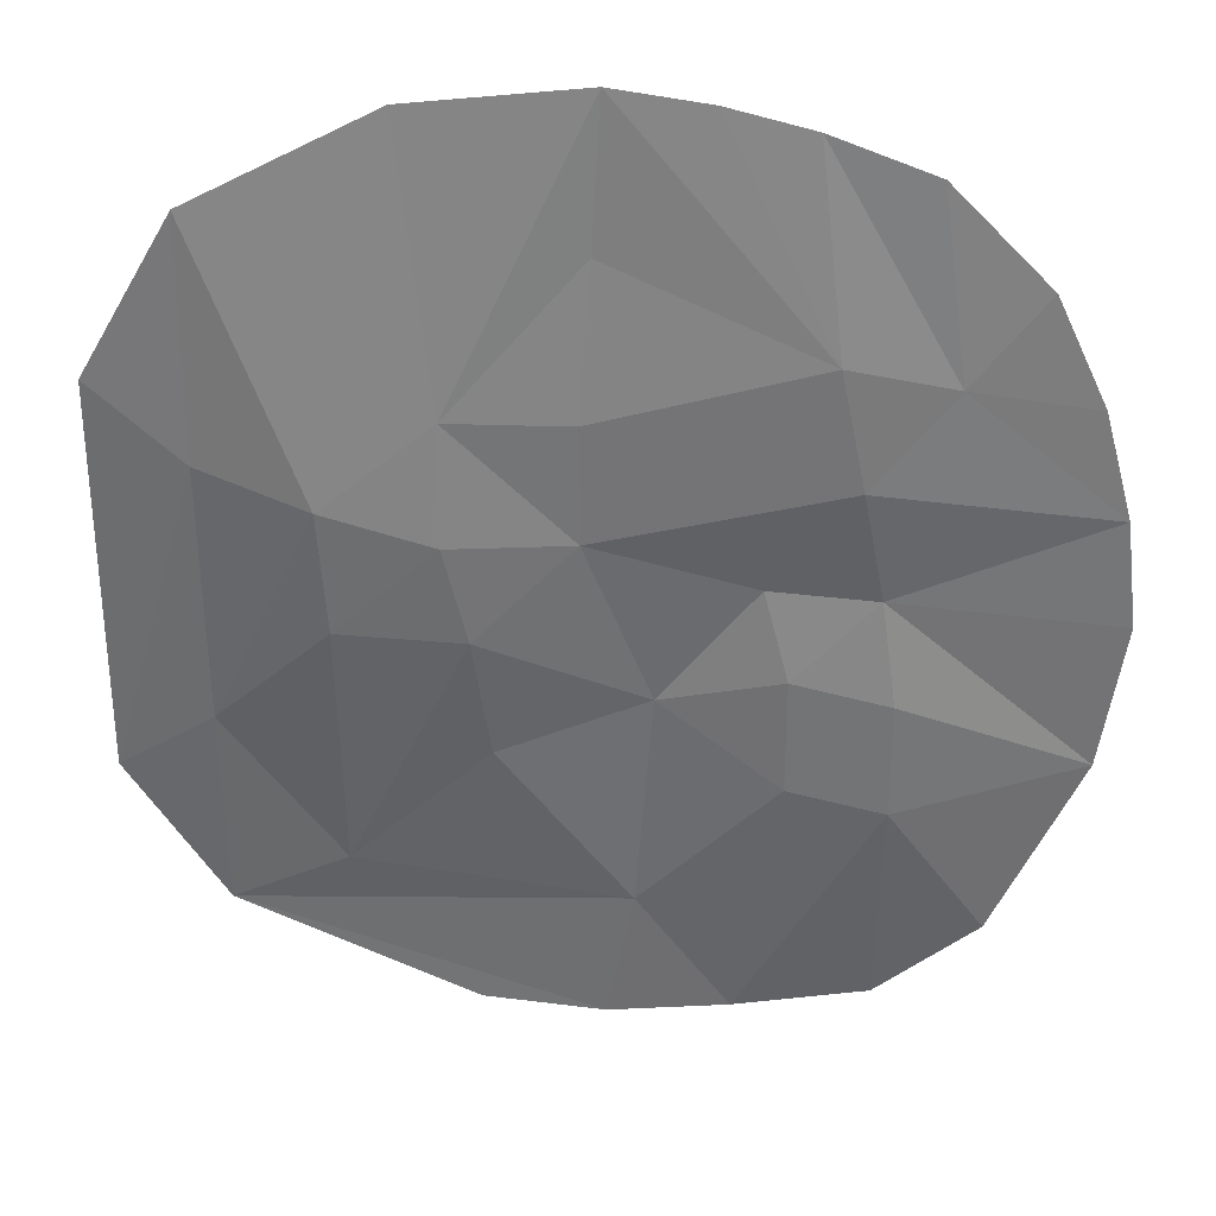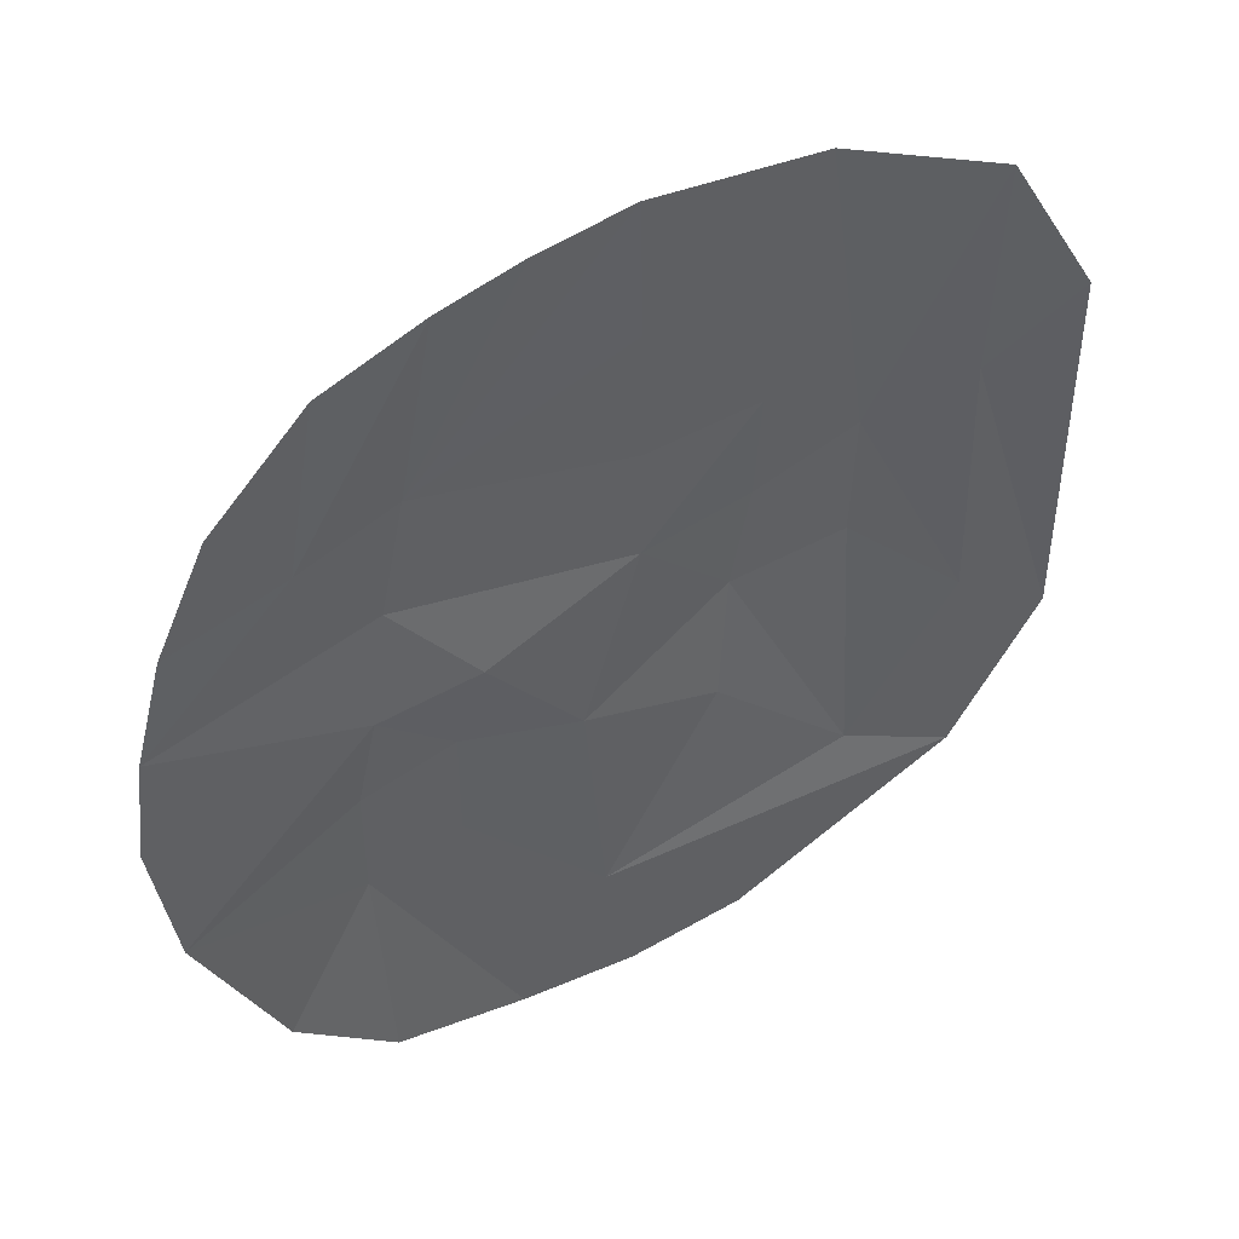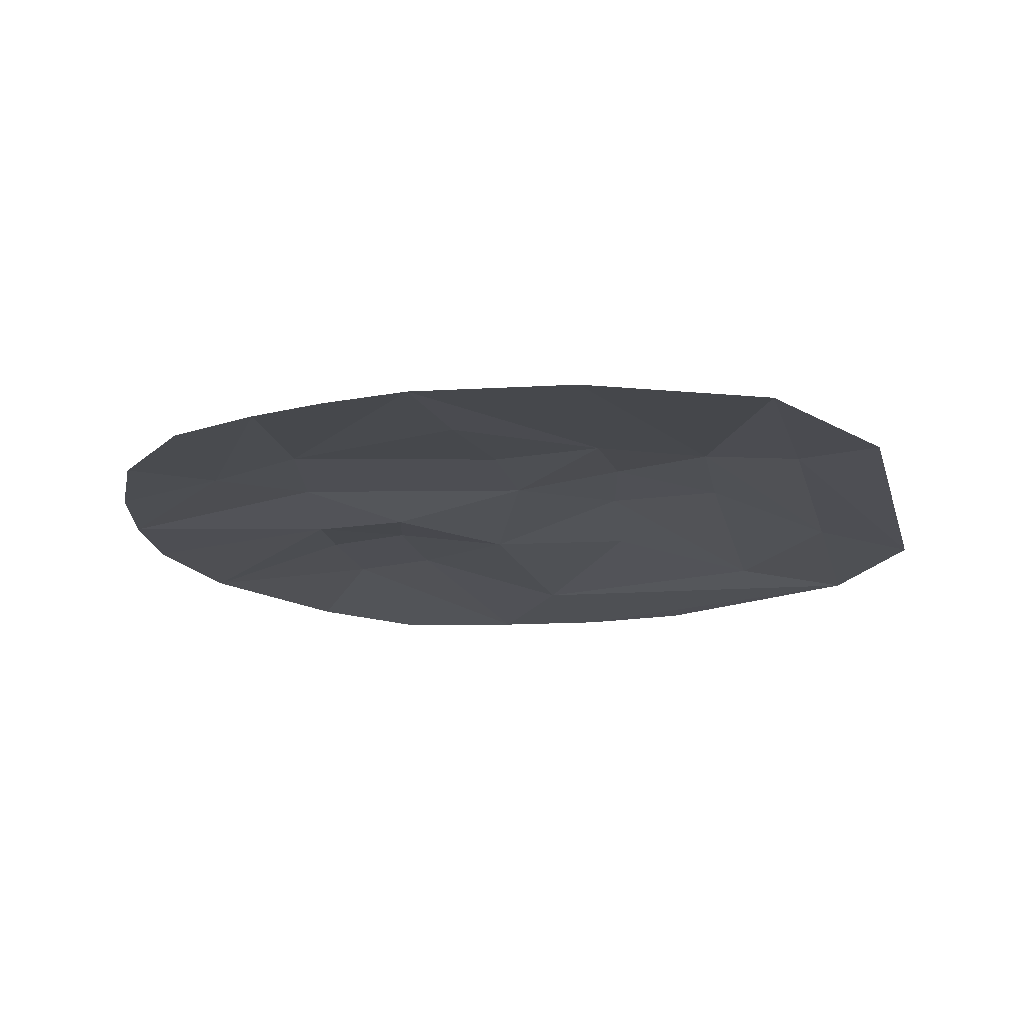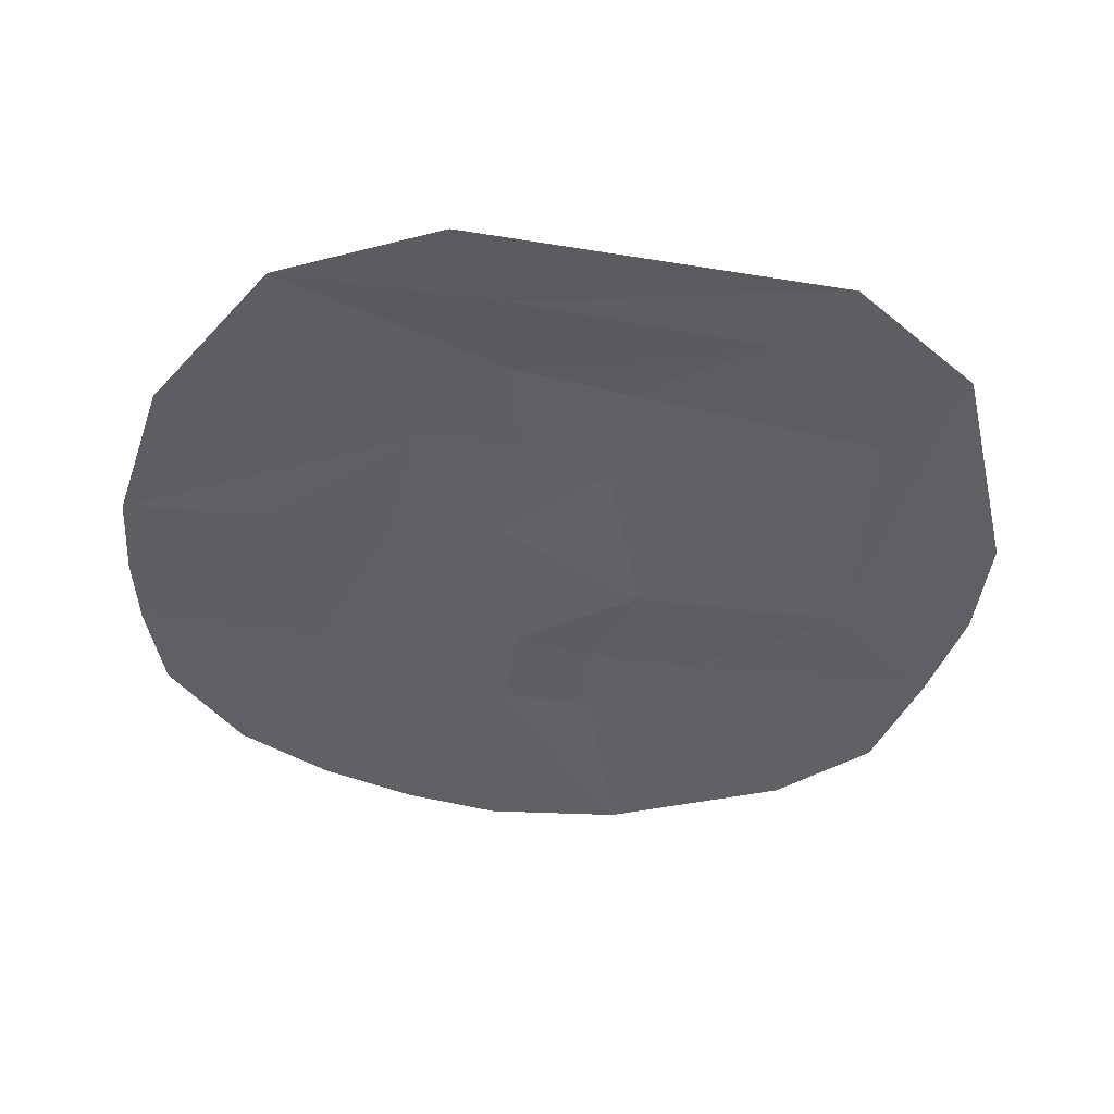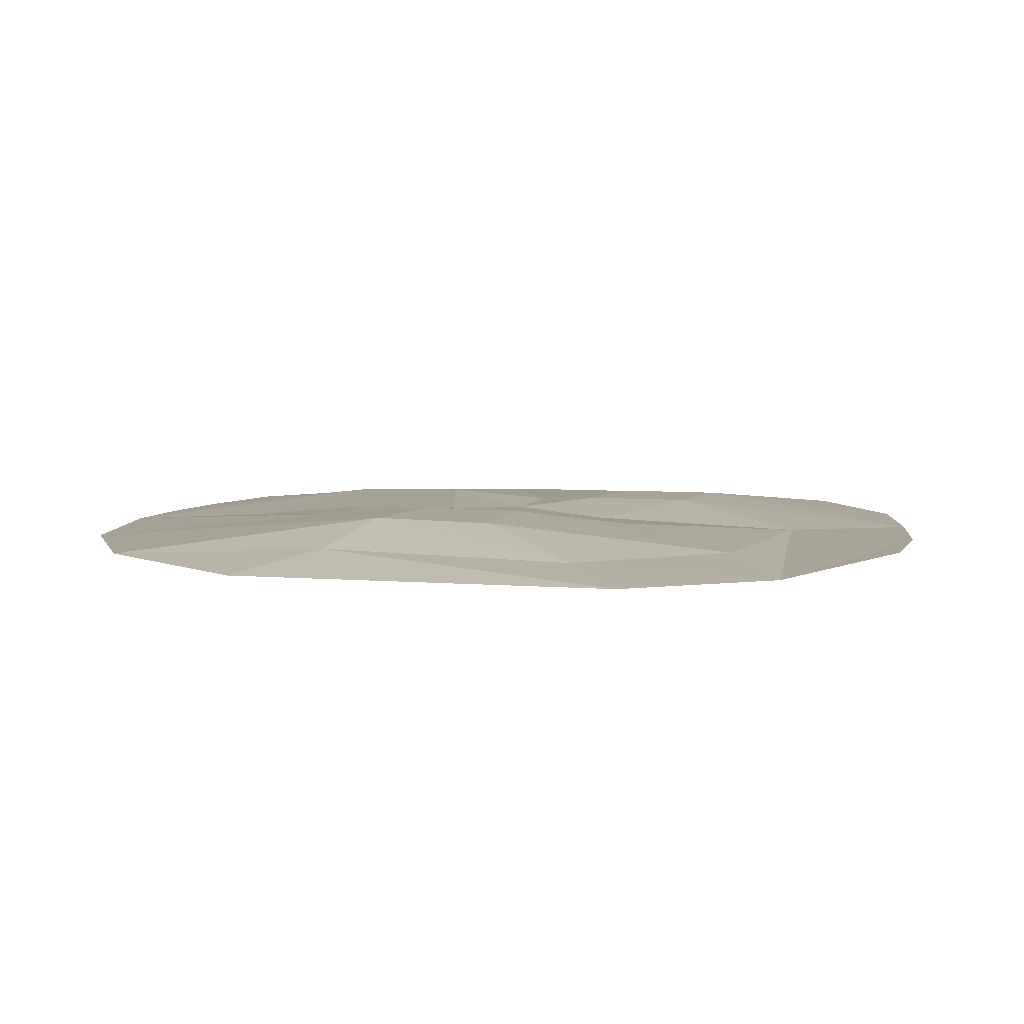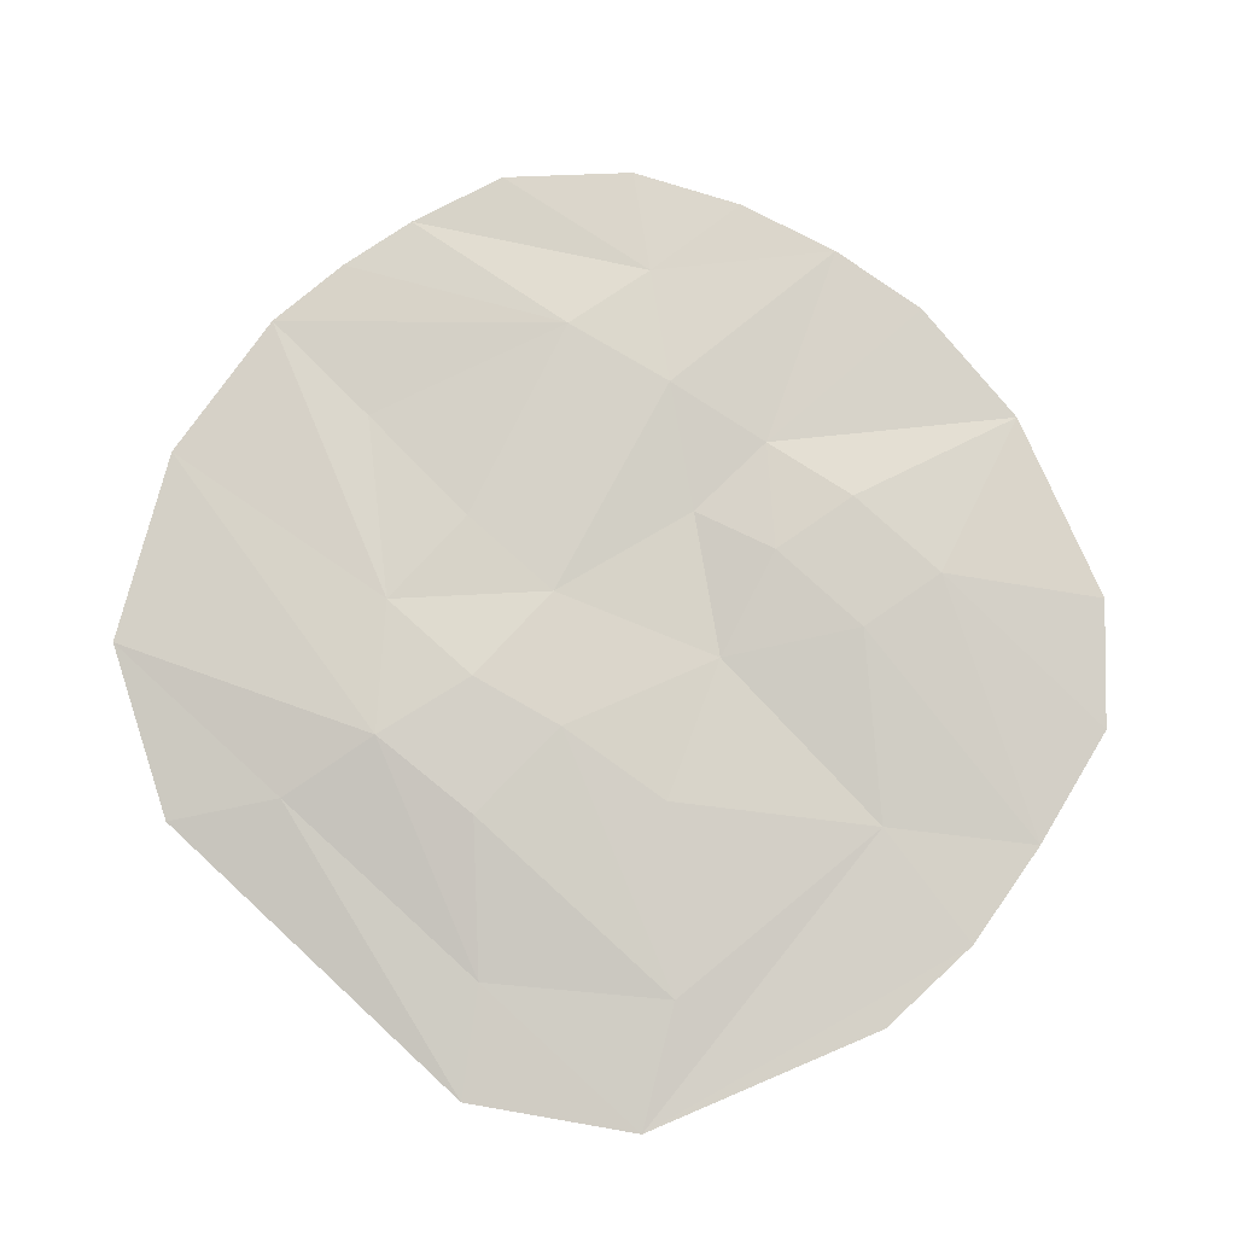
<metadata>
{"format":"obj","ext":"obj","renderer":"f3d","projection":"perspective","resolution":1024,"background":"white","views":[{"elev":33.4,"azim":-175.4,"up":"+Z"},{"elev":48.6,"azim":-30.1,"up":"+Z"},{"elev":-17.3,"azim":13.5,"up":"+Y"},{"elev":-42.6,"azim":78.6,"up":"+Y"},{"elev":6.6,"azim":102.9,"up":"+Y"},{"elev":79.0,"azim":132.4,"up":"+Y"}]}
</metadata>
<code>
v -493.6 3.6e-05 725.2
v -313.5 3.6e-05 791.9
v -165.1 3.6e-05 828.1
v 3.477 3.6e-05 850.7
v 310.7 3.6e-05 813.1
v -666.3 3.6e-05 549.8
v -357.4 39.01 431.3
v 17.44 16.57 588.3
v 248.7 51.07 318.6
v 639.2 9.381 639.2
v -756.4 -0 357.1
v -540.6 19.06 392
v 35.64 43.55 318.6
v 443.5 70.12 160.5
v 808.7 -0 341.4
v -808.3 1.4e-05 164.4
v -401.5 39.01 216.9
v 33.8 44 107.2
v 248.7 70.12 105.5
v 639.2 31.96 213.1
v -831.7 -0 -29.39
v -439.5 19.06 11.11
v -252.7 19.06 22.31
v 207.8 63.46 -73.12
v 429.8 63.46 -65.75
v 639.2 19.06 -270.3
v 813.2 0 -389.1
v -792.7 1.4e-05 -297.7
v -467 39.01 -176.3
v -296.8 39.01 -137.8
v -82.7 19.06 -196
v 178.2 39.01 -301.3
v 428.2 19.06 -547.5
v -467 39.01 -389.4
v -296.8 39.01 -350.9
v -51.68 7.193 -616.5
v -639.2 7.193 -639.2
v -458.4 1e-06 -798.7
v -218.7 1.4e-05 -846.9
v 639.6 3.6e-05 -661
v -3.101 2.9e-05 -874.2
v 213.1 2.1e-05 -856.3
f 2 3 7
f 3 4 7
f 7 4 8
f 8 4 9
f 4 5 9
f 1 12 6
f 6 12 11
f 1 2 12
f 12 2 7
f 7 8 13
f 8 9 13
f 5 14 9
f 5 10 14
f 12 16 11
f 7 17 12
f 12 17 16
f 17 7 18
f 7 13 18
f 13 9 18
f 18 9 19
f 9 14 19
f 10 20 14
f 10 15 20
f 16 22 21
f 17 22 16
f 18 23 17
f 17 23 22
f 19 24 18
f 14 25 19
f 19 25 24
f 20 26 14
f 14 26 25
f 15 27 20
f 20 27 26
f 21 22 28
f 28 22 29
f 23 30 22
f 22 30 29
f 18 31 23
f 23 31 30
f 18 24 31
f 31 24 32
f 25 33 24
f 24 33 32
f 25 26 33
f 28 29 34
f 30 35 29
f 29 35 34
f 30 31 35
f 35 31 36
f 31 32 36
f 32 33 36
f 26 40 33
f 26 27 40
f 34 37 28
f 34 38 37
f 35 39 34
f 34 39 38
f 35 36 39
f 36 33 40
f 39 36 41
f 36 40 41
f 41 40 42

</code>
